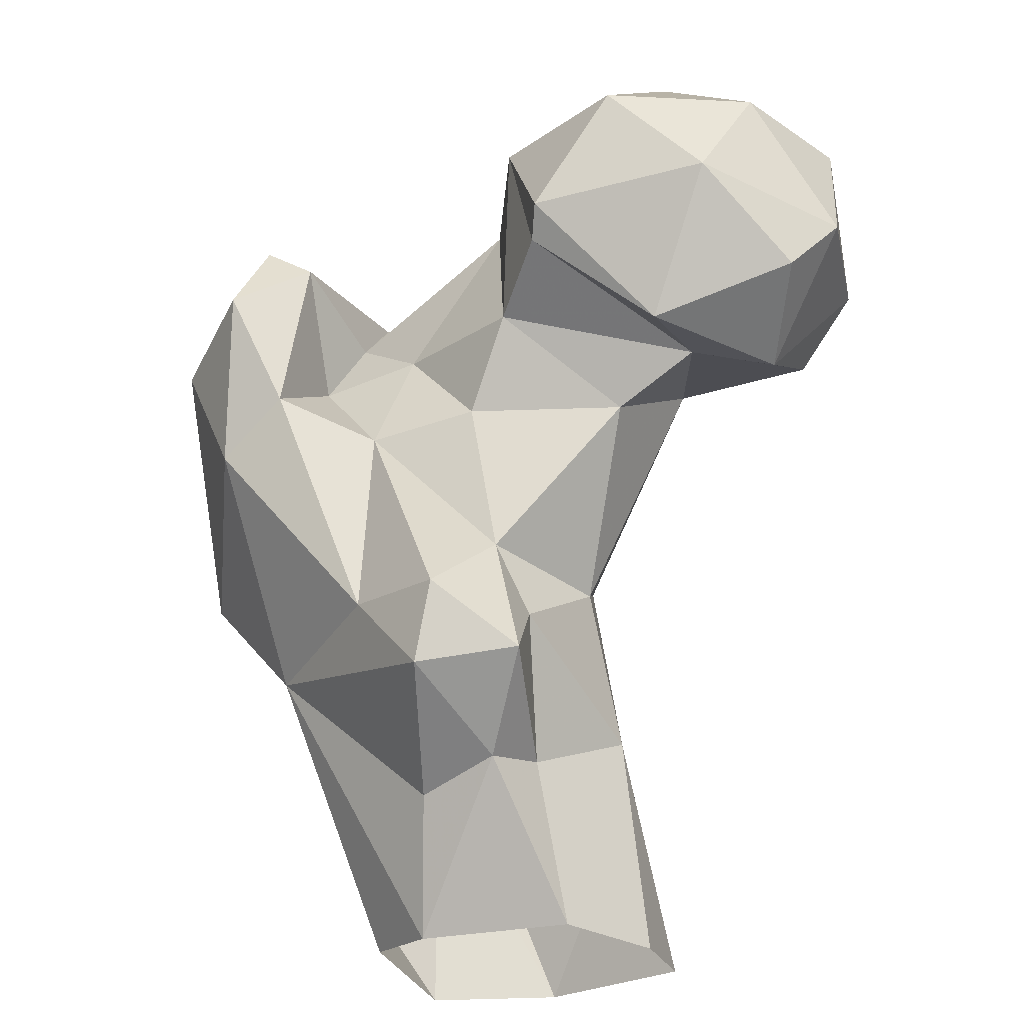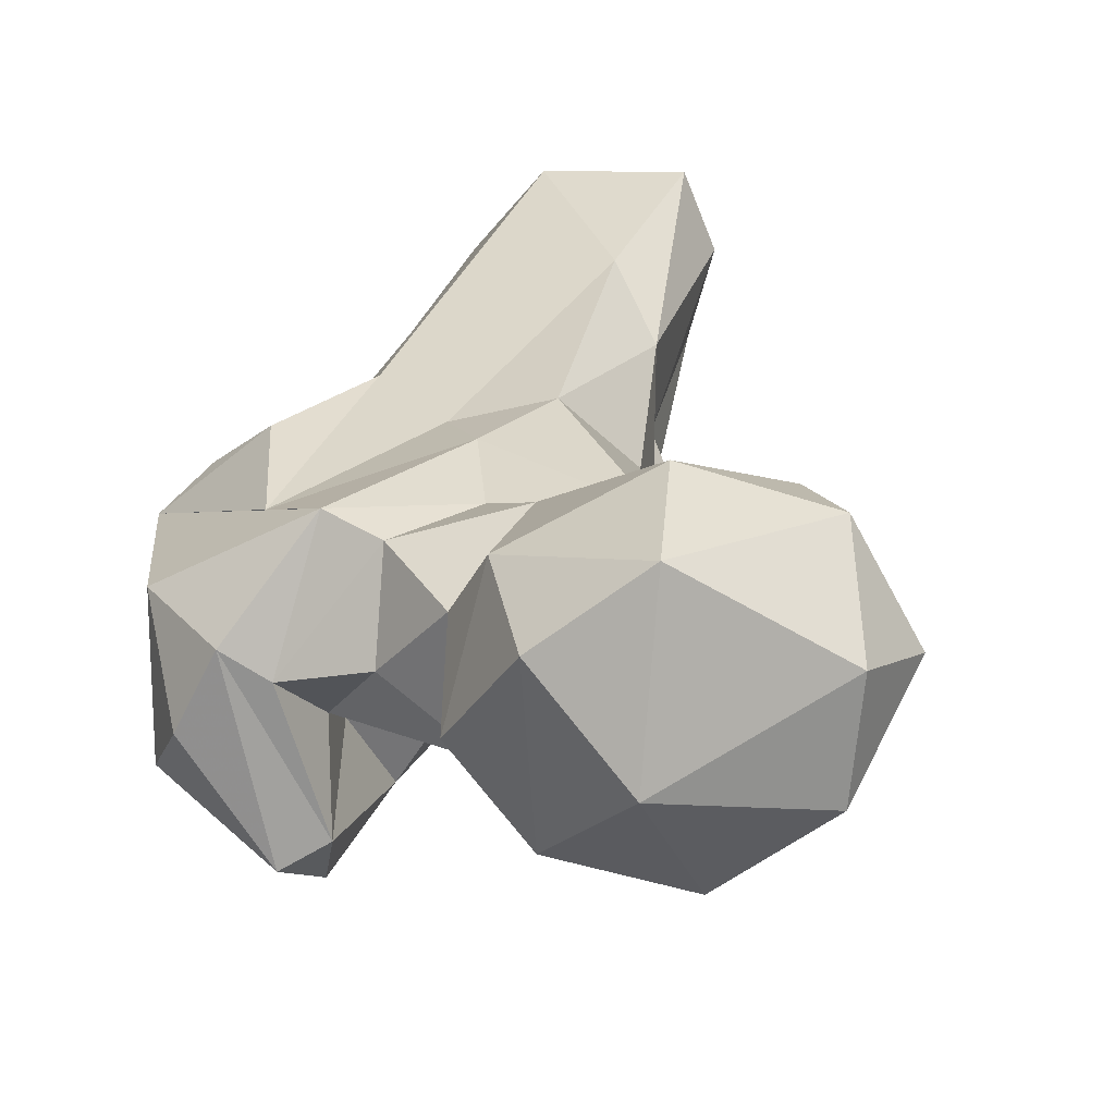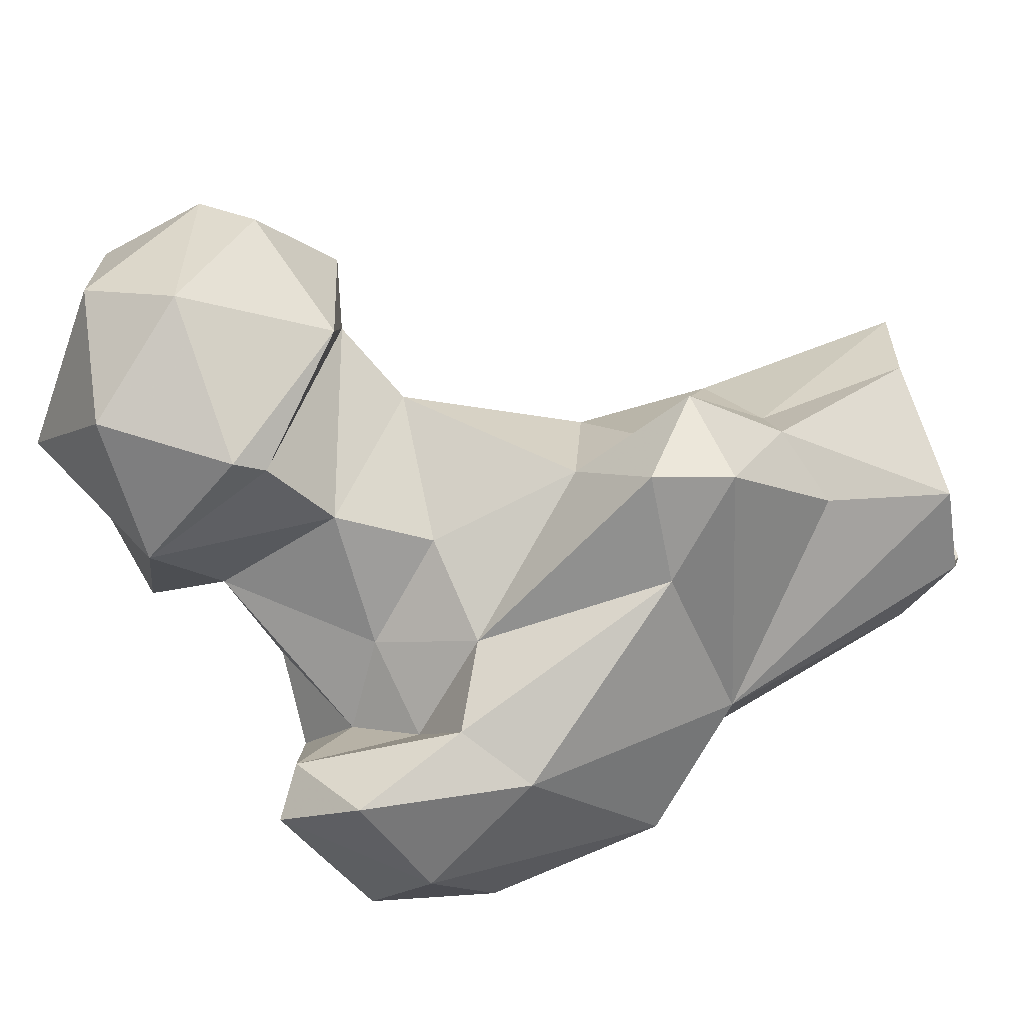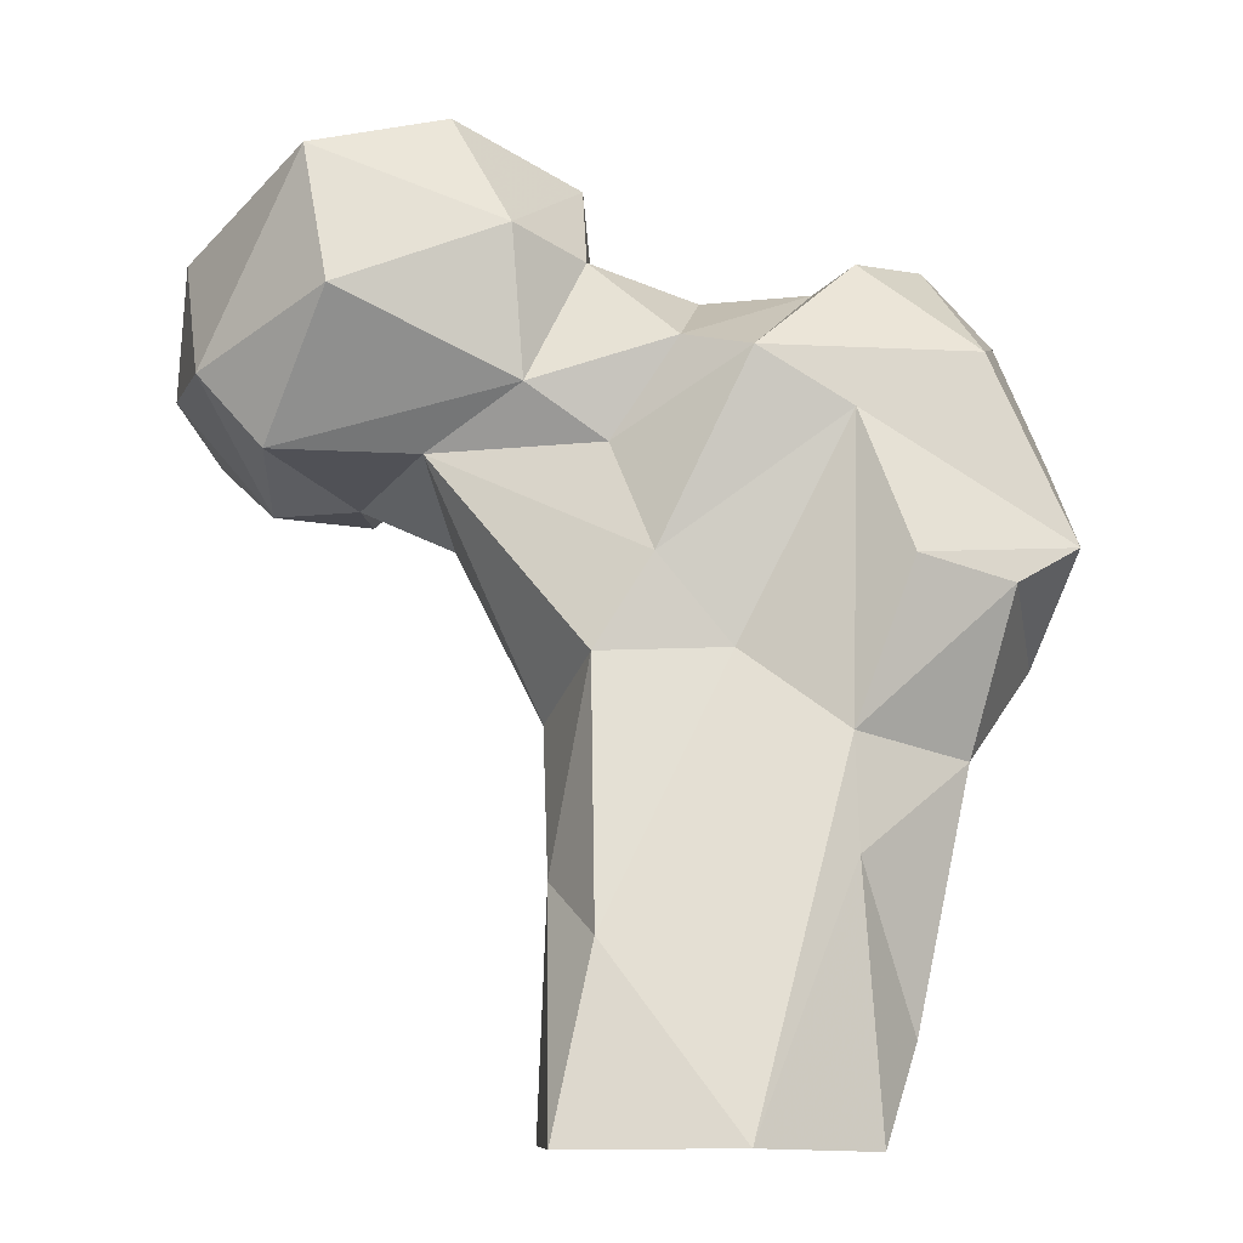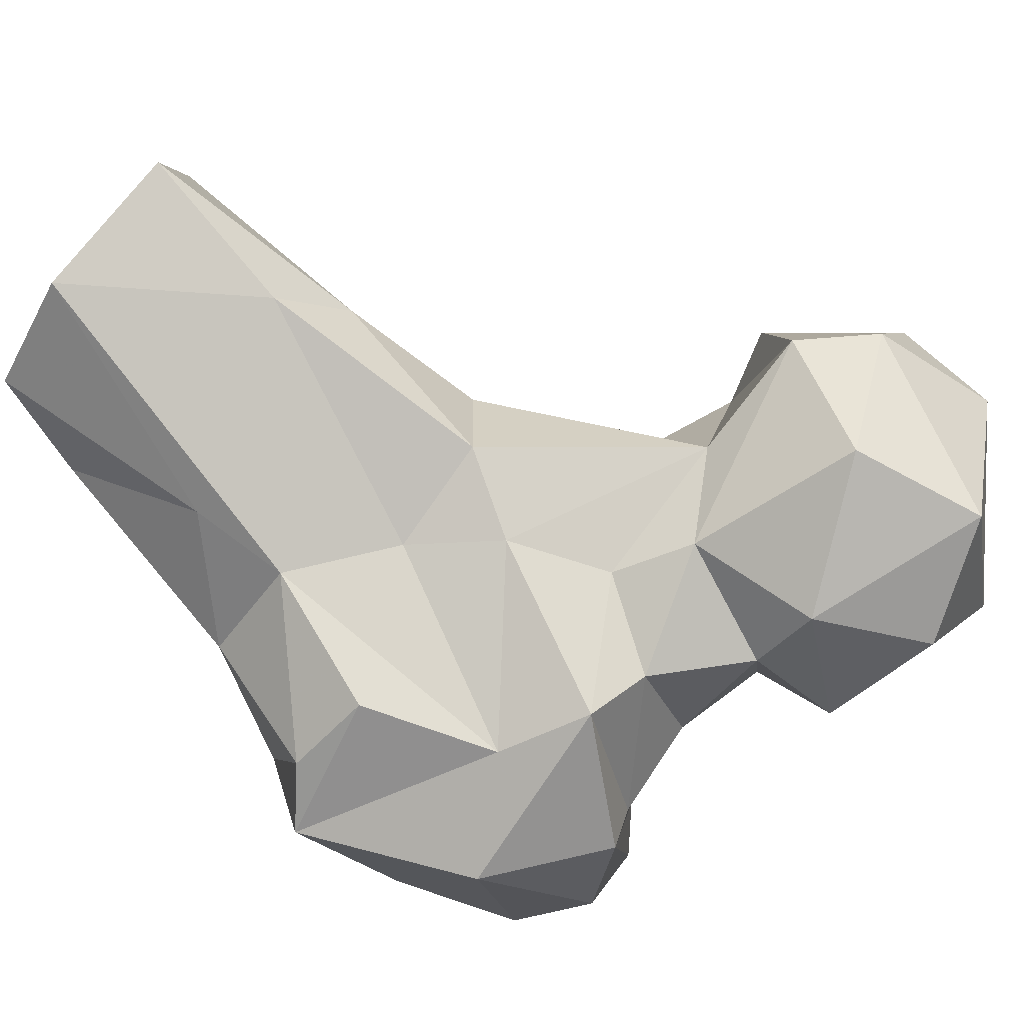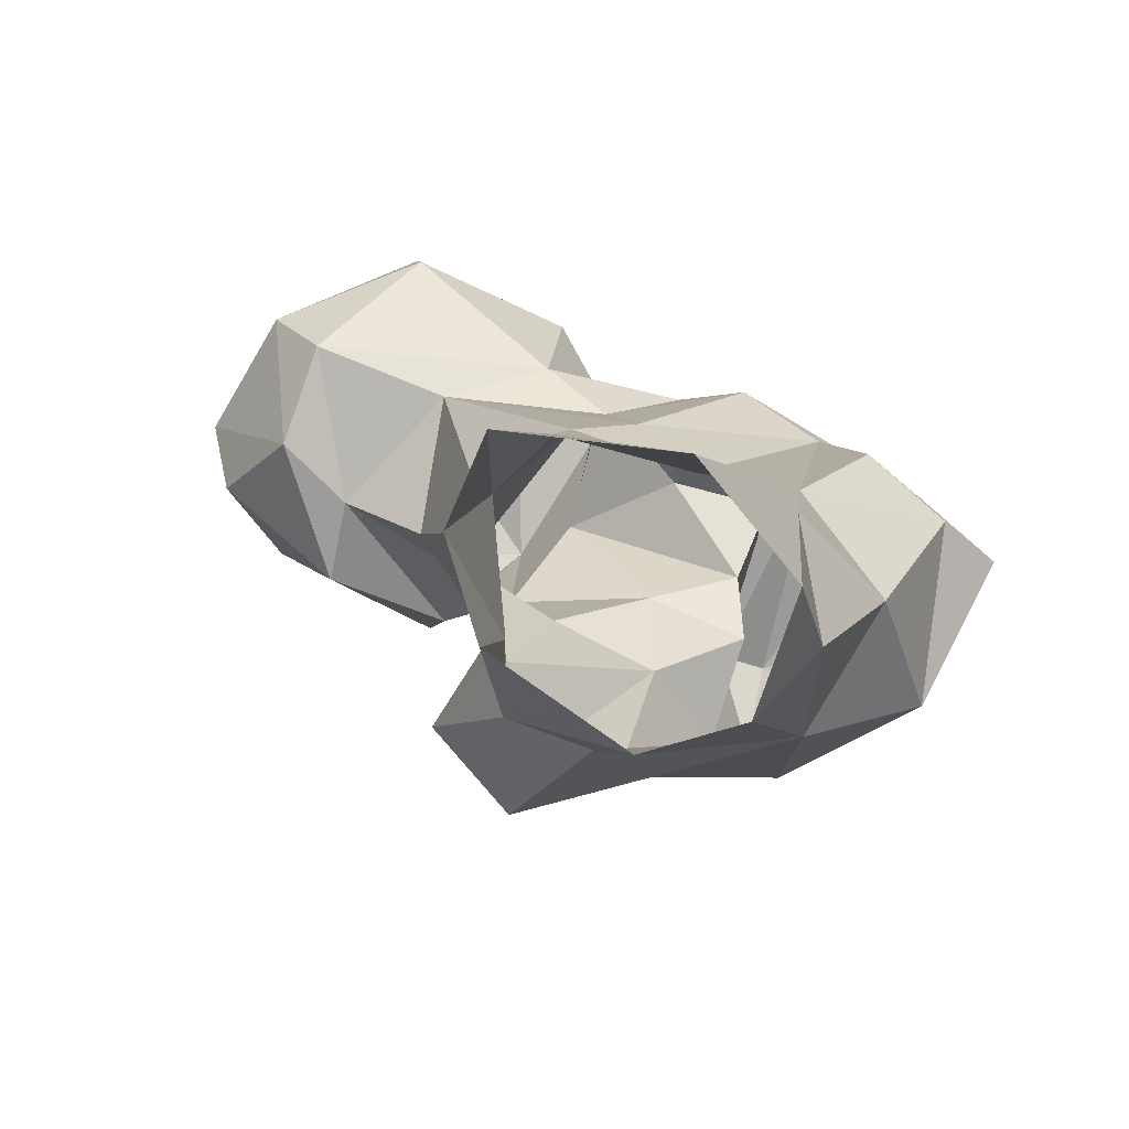
<metadata>
{"format":"obj","ext":"obj","renderer":"f3d","projection":"perspective","resolution":1024,"background":"white","views":[{"elev":-29.1,"azim":42.4,"up":"+Z"},{"elev":23.0,"azim":19.9,"up":"+Y"},{"elev":-72.3,"azim":108.6,"up":"+Y"},{"elev":-6.0,"azim":-164.9,"up":"+Z"},{"elev":69.7,"azim":-50.7,"up":"+Y"},{"elev":20.3,"azim":-170.4,"up":"+Y"}]}
</metadata>
<code>
v 89.15 186.8 0.2314
v 77.26 190.6 2.063
v 105.5 197.3 1.115
v 72.42 206.6 0.04773
v 108.8 210.1 0.2375
v 83.56 219.4 1.136
v 104.3 221 0.7253
v 70.81 195.8 10.98
v 75.32 203.7 30.63
v 101.4 214 22.18
v 95.98 179.6 16.49
v 106.6 181.4 19.66
v 106.7 190.1 21.42
v 109.3 204.8 27.9
v 74.43 173.8 37.12
v 107.6 165.7 27.3
v 76.23 201.8 43.87
v 117.1 175.1 29.8
v 65.7 189.9 40.9
v 104.4 205 52.7
v 111.3 164.6 37.41
v 112.5 182.2 38.54
v 96.61 165.9 39.26
v 113 194.1 45.48
v 111.6 176.6 47.15
v 89.55 200.2 53.17
v 61.25 172.2 52.21
v 95.83 168.7 66.09
v 79.39 155.8 64.07
v 59.76 193.3 60.03
v 88.81 157.1 70.57
v 69.49 200.5 62.85
v 97.86 202.6 63.71
v 53.62 186.9 64.44
v 126.3 185.5 66.49
v 76.7 196.4 79.64
v 109.2 174.1 67.77
v 59.18 171.2 76.24
v 125 201.2 75.63
v 70.15 156.3 81.1
v 87.15 200.5 86.35
v 139.7 176.7 70.95
v 145.1 195.5 69.94
v 103.9 199.7 76.4
v 85.51 169.2 77.92
v 137.5 187.4 71.43
v 155.2 186.4 77.18
v 117 172 78.74
v 63.83 187.3 86.76
v 141.8 207.1 76.07
v 112.6 203.5 82.92
v 98.41 173.4 79.8
v 158.7 192.6 84.52
v 95.94 198.5 88.27
v 85.45 150.4 85.2
v 127.2 166.6 83.89
v 151.2 173.4 88.3
v 149.6 208 84.76
v 130 164.1 87.18
v 87.45 174.4 86.98
v 131.6 214.6 92.76
v 65.92 165.6 91.27
v 90.16 160.4 92.87
v 120.1 169.9 103.2
v 84.59 157.3 96.87
v 112 176.7 96.67
v 84.48 181.7 95.48
v 155.8 196.7 99.8
v 139.6 168.3 102.7
v 136.1 210.4 109.8
v 72.92 174.7 98.9
v 97.16 184.8 94.5
v 107.7 195.3 97.7
v 154.5 180.4 100.6
v 78.57 186 97.81
v 113.7 204.3 100.8
v 111 185.2 108.6
v 122.5 199.5 114.3
v 136.1 185.5 115.7
f 70 78 79
f 68 79 74
f 64 78 77
f 68 70 79
f 64 69 79
f 70 76 78
f 76 77 78
f 73 77 76
f 59 69 64
f 53 68 74
f 66 73 72
f 65 75 71
f 69 74 79
f 63 75 65
f 64 77 66
f 51 76 61
f 51 73 76
f 41 75 67
f 56 59 64
f 41 67 54
f 60 72 67
f 53 74 57
f 60 66 72
f 41 49 75
f 51 54 73
f 60 67 63
f 57 69 59
f 40 65 62
f 55 63 65
f 52 66 60
f 48 66 52
f 40 55 65
f 38 62 49
f 58 70 68
f 48 56 64
f 41 54 44
f 22 24 25
f 21 28 23
f 24 35 25
f 31 63 55
f 50 51 61
f 64 79 78
f 10 17 26
f 42 59 56
f 17 19 30
f 38 40 62
f 39 51 50
f 20 26 33
f 43 58 53
f 33 41 44
f 42 56 46
f 46 56 48
f 49 62 71
f 34 41 36
f 28 52 45
f 42 43 47
f 37 48 52
f 23 28 31
f 29 31 55
f 44 54 51
f 29 55 40
f 28 37 52
f 39 44 51
f 34 49 41
f 43 46 50
f 6 10 7
f 35 39 46
f 16 21 23
f 32 34 36
f 53 58 68
f 42 46 43
f 27 40 38
f 33 44 39
f 54 67 72
f 20 33 39
f 6 17 10
f 28 45 31
f 30 34 32
f 25 35 37
f 17 32 36
f 24 39 35
f 61 76 70
f 25 37 28
f 26 36 33
f 39 50 46
f 15 29 27
f 27 29 40
f 23 31 29
f 15 23 29
f 27 38 34
f 48 64 66
f 14 20 24
f 18 25 21
f 43 50 58
f 35 46 48
f 17 36 26
f 43 53 47
f 42 47 57
f 21 25 28
f 10 26 20
f 15 27 19
f 34 38 49
f 18 22 25
f 9 19 17
f 62 65 71
f 54 72 73
f 47 53 57
f 1 11 15
f 35 48 37
f 16 18 21
f 2 15 8
f 5 7 14
f 8 15 19
f 19 27 30
f 15 16 23
f 31 45 63
f 10 20 14
f 20 39 24
f 13 14 22
f 57 74 69
f 12 18 16
f 8 19 9
f 45 60 63
f 58 61 70
f 3 5 13
f 5 14 13
f 11 16 15
f 66 77 73
f 4 9 6
f 2 8 4
f 27 34 30
f 3 13 12
f 12 13 18
f 14 24 22
f 1 15 2
f 45 52 60
f 1 3 12
f 6 9 17
f 50 61 58
f 11 12 16
f 33 36 41
f 7 10 14
f 4 8 9
f 42 57 59
f 63 67 75
f 1 12 11
f 49 71 75
f 13 22 18
f 17 30 32

</code>
